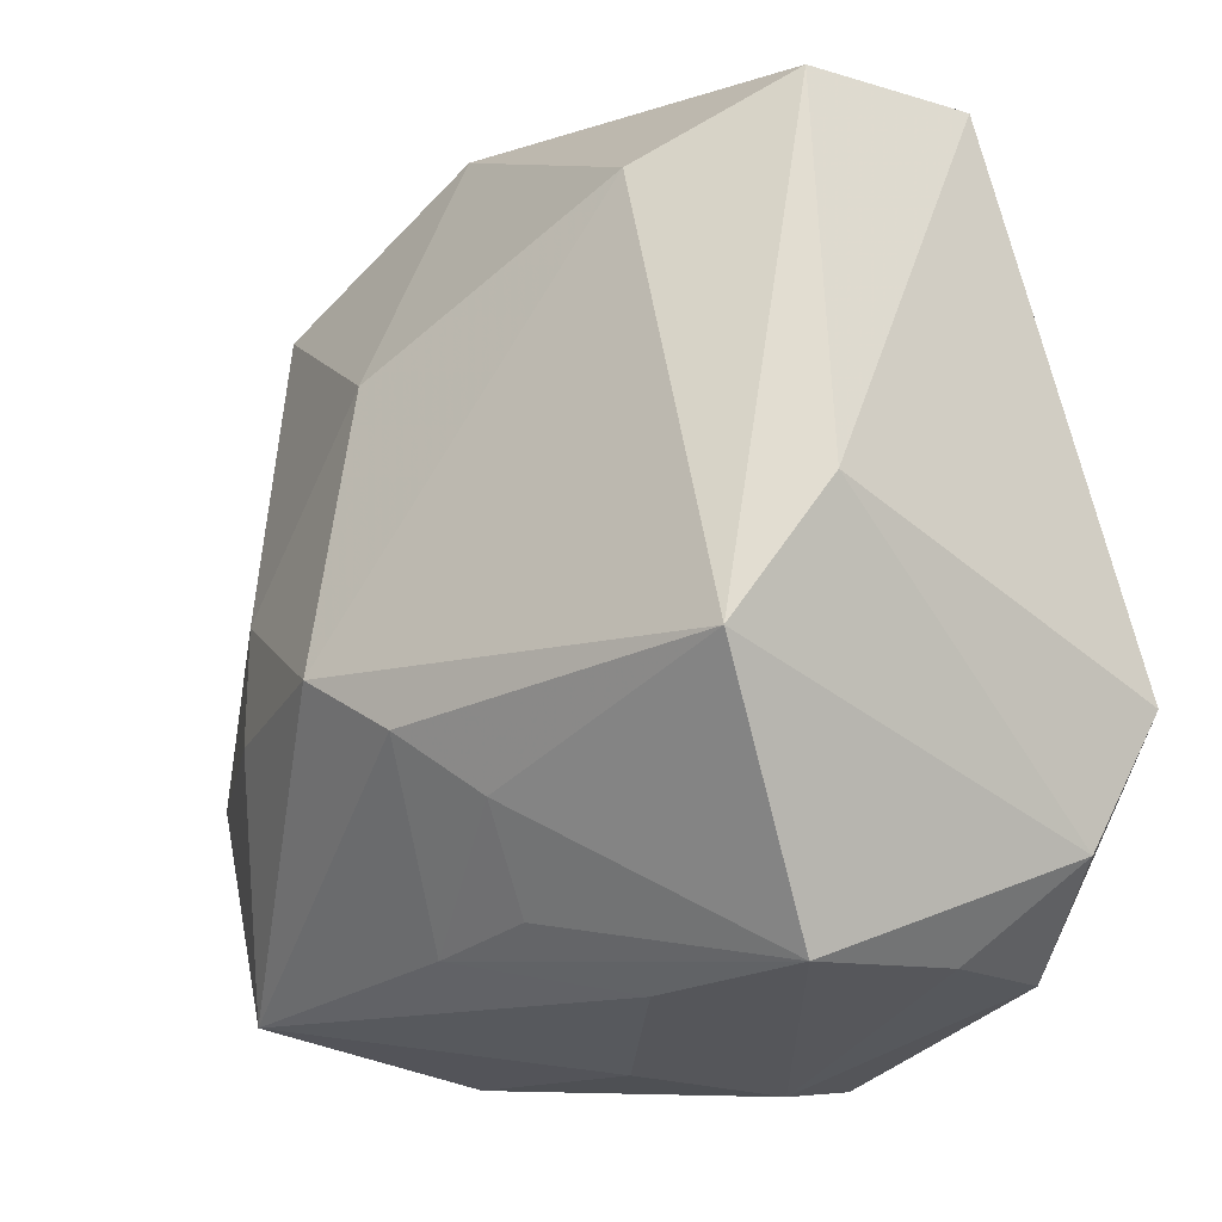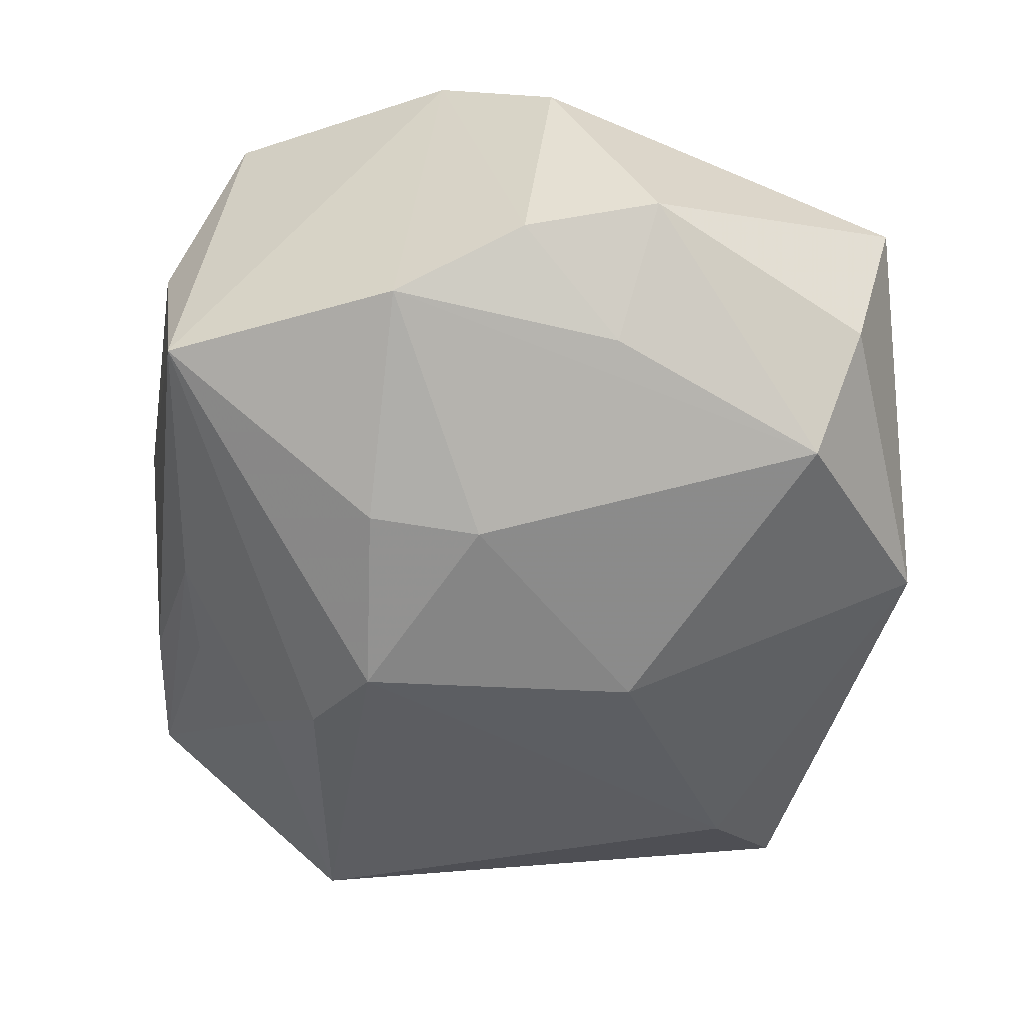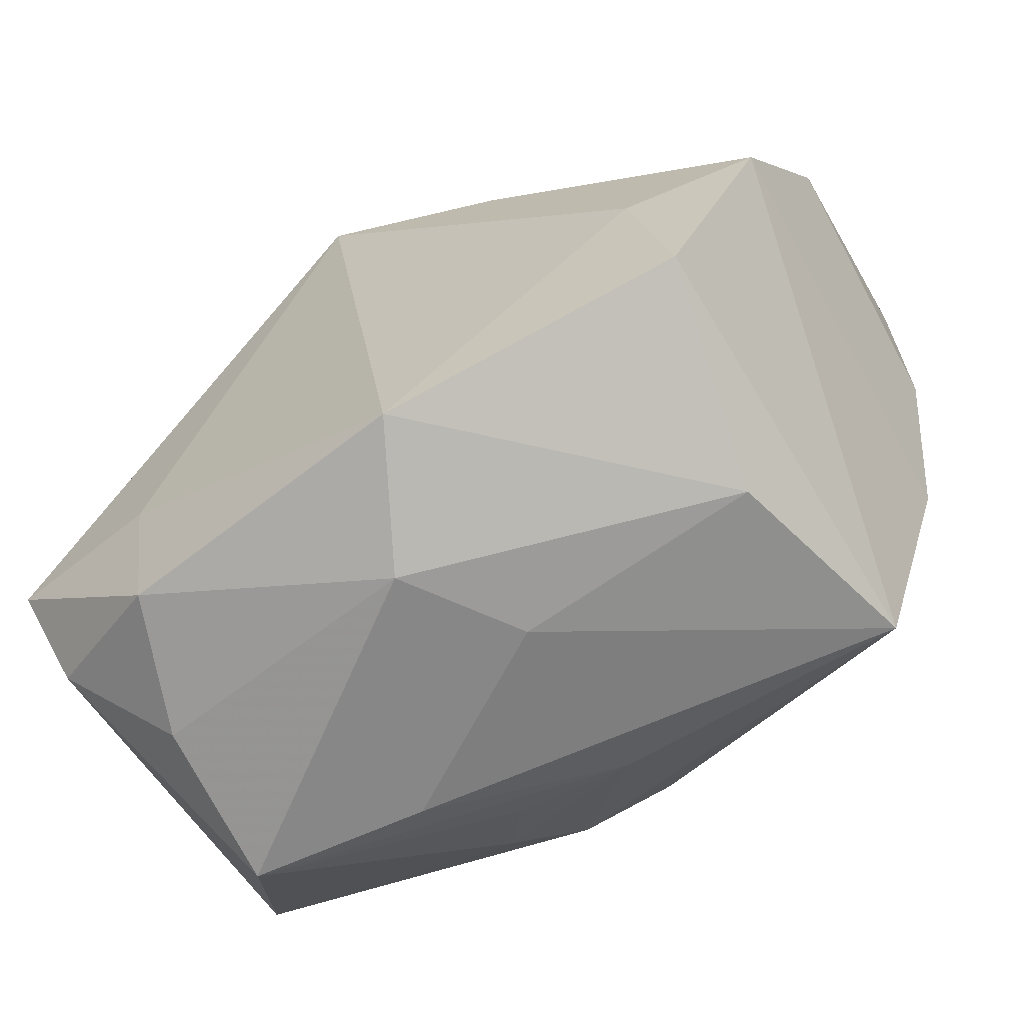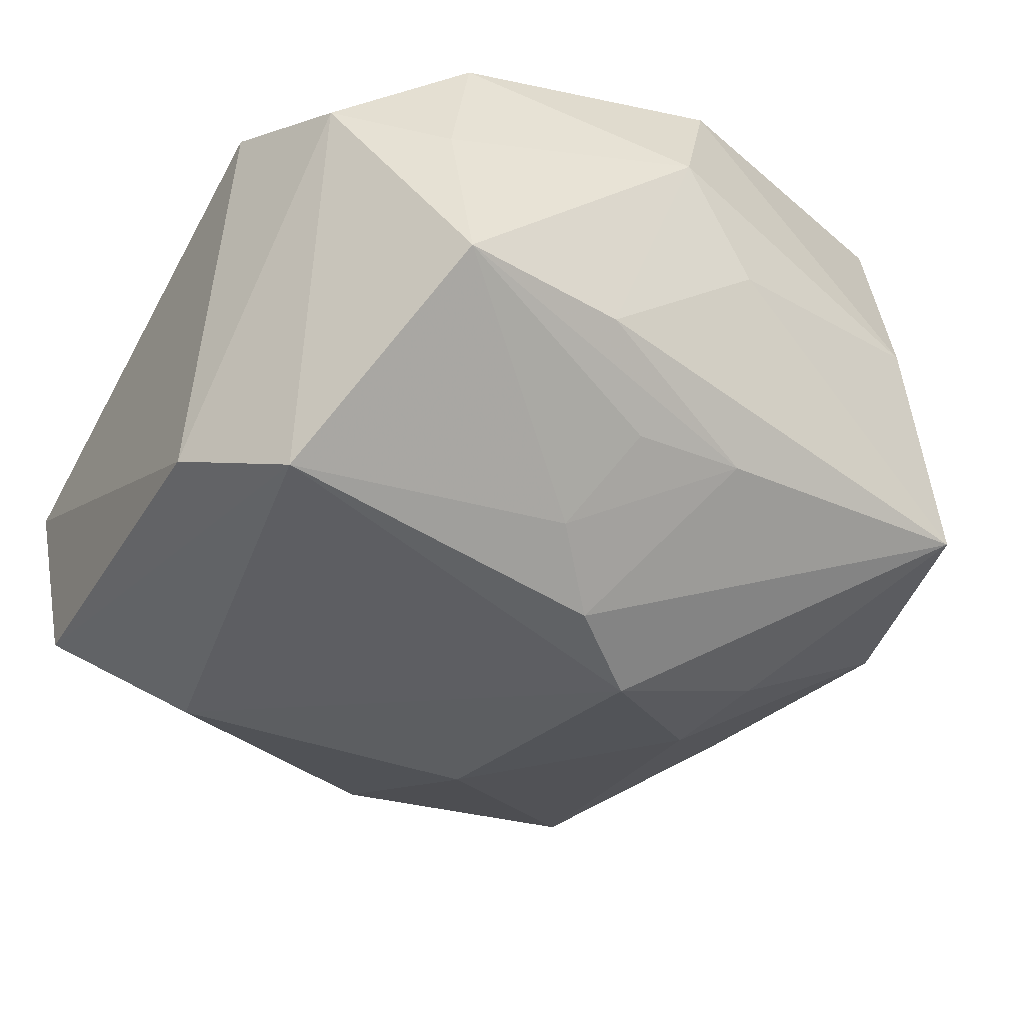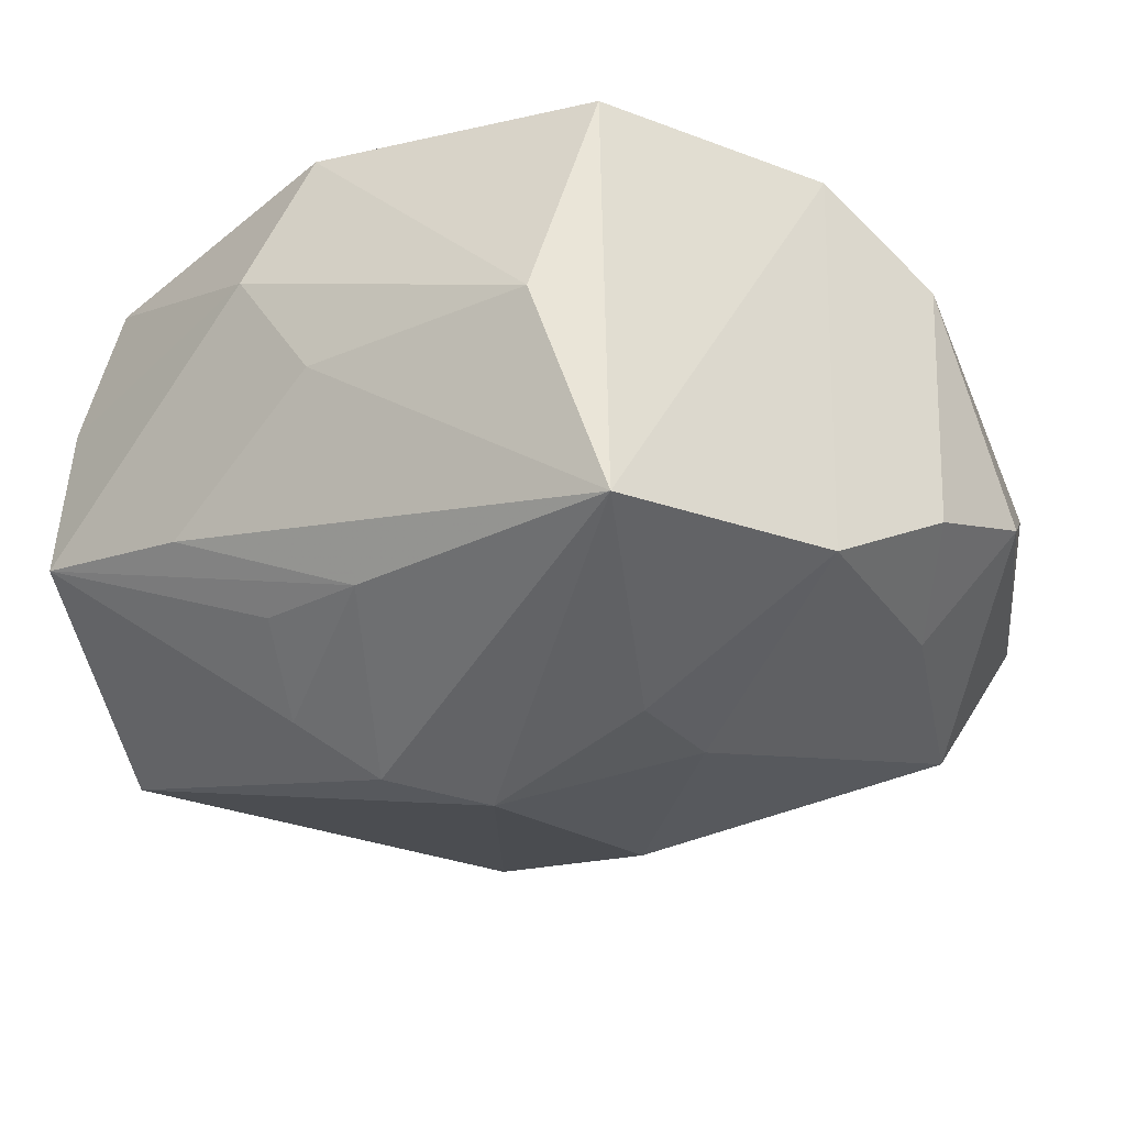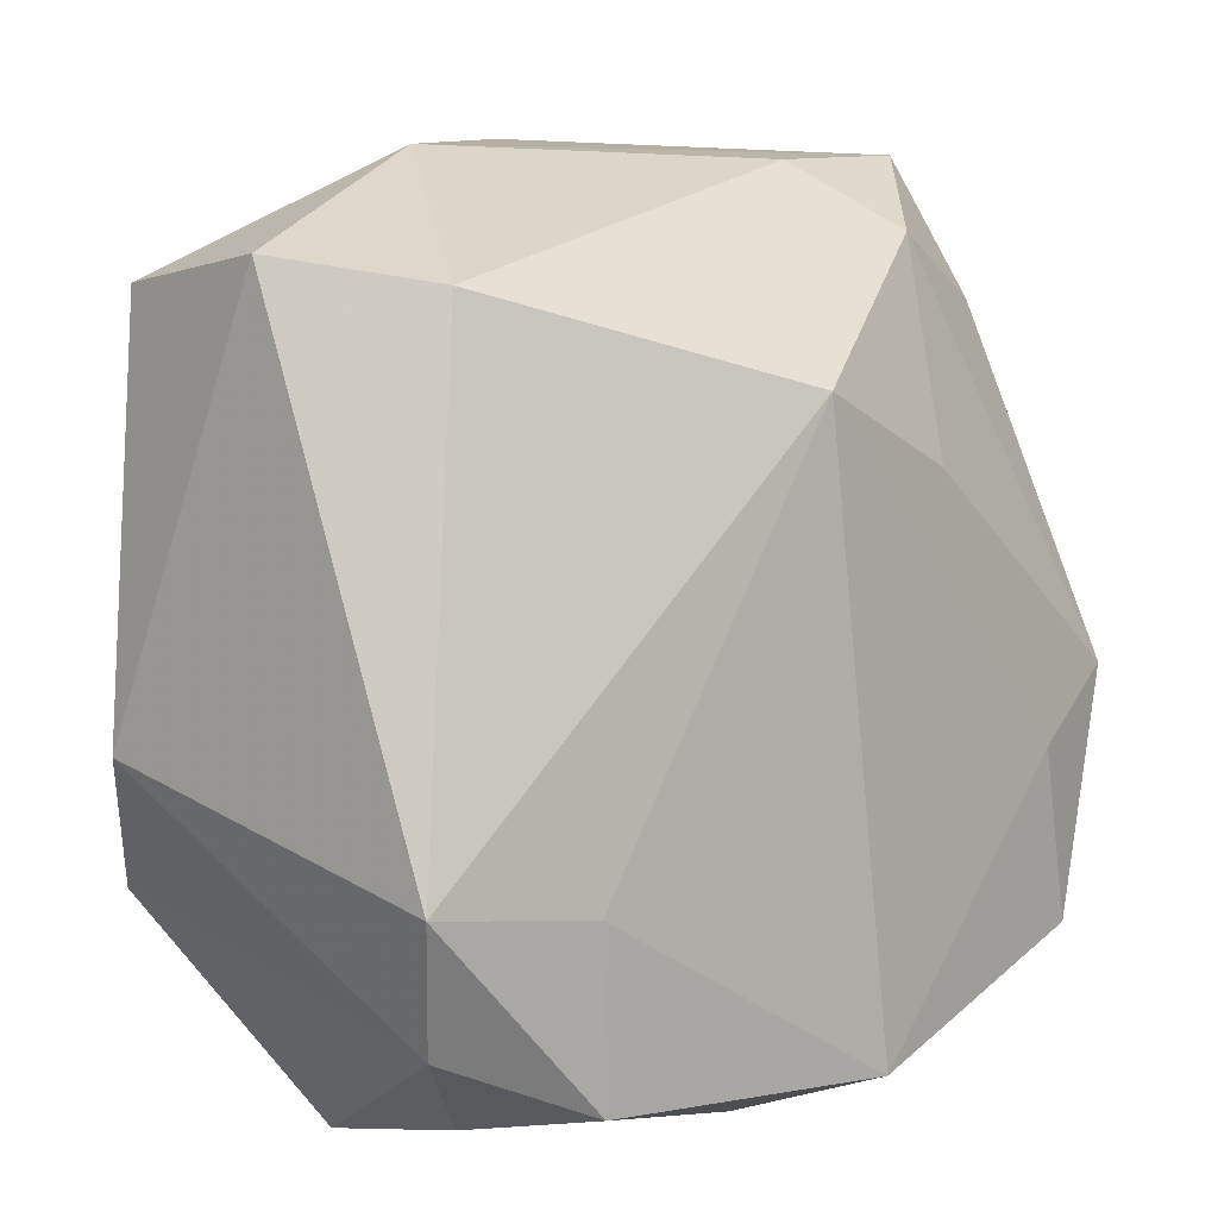
<metadata>
{"format":"obj","ext":"obj","renderer":"f3d","projection":"perspective","resolution":1024,"background":"white","views":[{"elev":-26.7,"azim":-131.2,"up":"+Y"},{"elev":-47.6,"azim":92.3,"up":"+Z"},{"elev":-64.5,"azim":25.3,"up":"+Y"},{"elev":-35.4,"azim":-30.5,"up":"+Z"},{"elev":-21.5,"azim":41.2,"up":"+Z"},{"elev":5.6,"azim":-49.2,"up":"+Y"}]}
</metadata>
<code>
v -0.002115 -0.01645 -0.02346
v -0.004439 0.01725 0.02306
v 0.02556 0.03449 0.006185
v 0.02702 0.02359 0.01231
v 0.01094 0.03355 0.007082
v -0.02217 -0.01596 0.0184
v 0.02547 0.03084 -0.007194
v -0.01464 0.03401 -0.005629
v 0.00489 -0.03236 0.003659
v -0.02175 0.01891 -0.02041
v 0.02569 -0.02295 0.02253
v 0.002561 -0.0301 0.02306
v -0.00163 -0.03365 0.01239
v -0.02073 -0.02942 0.01745
v 0.02369 -0.02864 0.005493
v -0.02341 -0.03146 0.006641
v 0.02259 -0.009331 0.02298
v 0.02105 0.02652 -0.01701
v 0.02918 -0.02606 -0.01121
v 0.003116 0.03551 -0.01406
v 0.03278 -0.004122 0.02095
v -0.003504 -0.02755 -0.01299
v 0.001419 0.01077 -0.02458
v -0.03104 -0.02471 0.01154
v -0.03271 0.02438 -0.01391
v 0.01882 -0.009971 -0.02078
v 0.03702 0.01421 -0.00394
v 0.03475 -0.007236 -0.01149
v 0.01752 -0.001158 -0.02172
v 0.01644 0.02836 0.01422
v 0.004763 -0.01109 -0.02568
v -0.02756 0.02406 0.01075
v -0.02942 -0.0176 -0.01923
v 0.03599 0.005674 0.01404
v 0.01027 0.01164 0.02185
v 0.00587 -0.0276 -0.01271
v 0.03721 0.003337 -0.00661
v 0.03002 0.01059 -0.01281
v -0.03465 0.02607 4.986e-05
v -0.03465 -0.01454 0.01502
v -0.03465 -0.007324 -0.01432
v -0.008922 -0.03264 -0.006861
v -0.02263 -0.03377 -0.006077
v -0.006899 -0.02143 -0.01905
f 41 39 25
f 40 39 41
f 5 30 3
f 11 19 21
f 15 19 11
f 32 40 2
f 39 40 32
f 2 30 32
f 30 5 32
f 8 3 20
f 8 5 3
f 8 32 5
f 20 25 8
f 8 25 39
f 39 32 8
f 11 21 17
f 35 30 2
f 35 21 30
f 2 17 35
f 35 17 21
f 3 30 4
f 30 21 4
f 34 3 4
f 4 21 34
f 10 25 20
f 20 23 10
f 18 23 20
f 9 15 13
f 19 15 9
f 41 25 33
f 25 10 33
f 24 14 40
f 24 33 43
f 24 40 41
f 41 33 24
f 2 40 6
f 40 14 6
f 28 21 19
f 19 9 42
f 13 43 42
f 42 9 13
f 31 10 23
f 31 33 10
f 16 24 43
f 14 24 16
f 16 43 13
f 13 14 16
f 12 6 14
f 12 14 13
f 2 6 12
f 13 15 12
f 12 15 11
f 12 17 2
f 11 17 12
f 34 21 37
f 21 28 37
f 26 28 19
f 19 31 26
f 1 31 19
f 33 31 1
f 23 18 29
f 29 31 23
f 29 26 31
f 18 28 29
f 28 26 29
f 27 3 34
f 34 37 27
f 38 28 18
f 38 37 28
f 18 27 38
f 38 27 37
f 36 42 43
f 19 42 36
f 36 1 19
f 43 33 44
f 33 1 44
f 1 36 44
f 3 27 7
f 7 27 18
f 20 3 7
f 7 18 20
f 22 36 43
f 43 44 22
f 22 44 36

</code>
